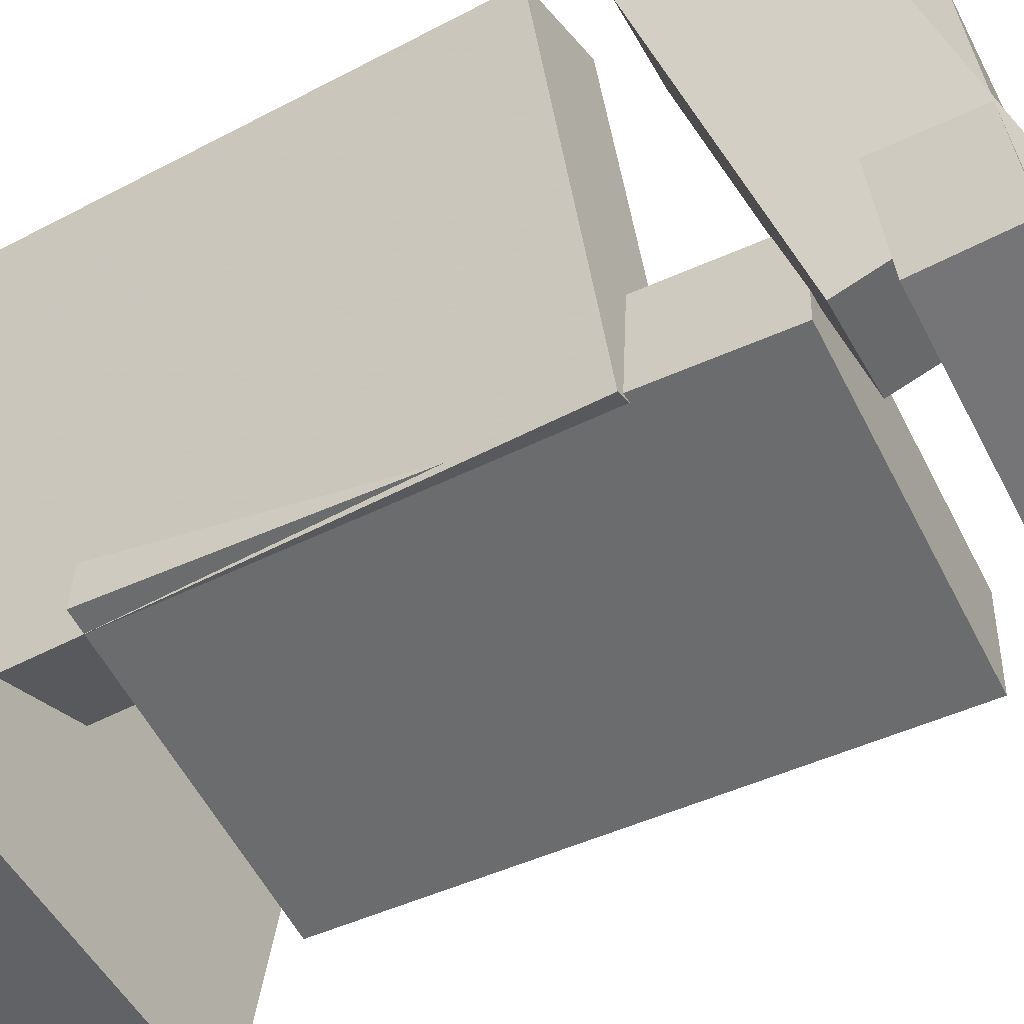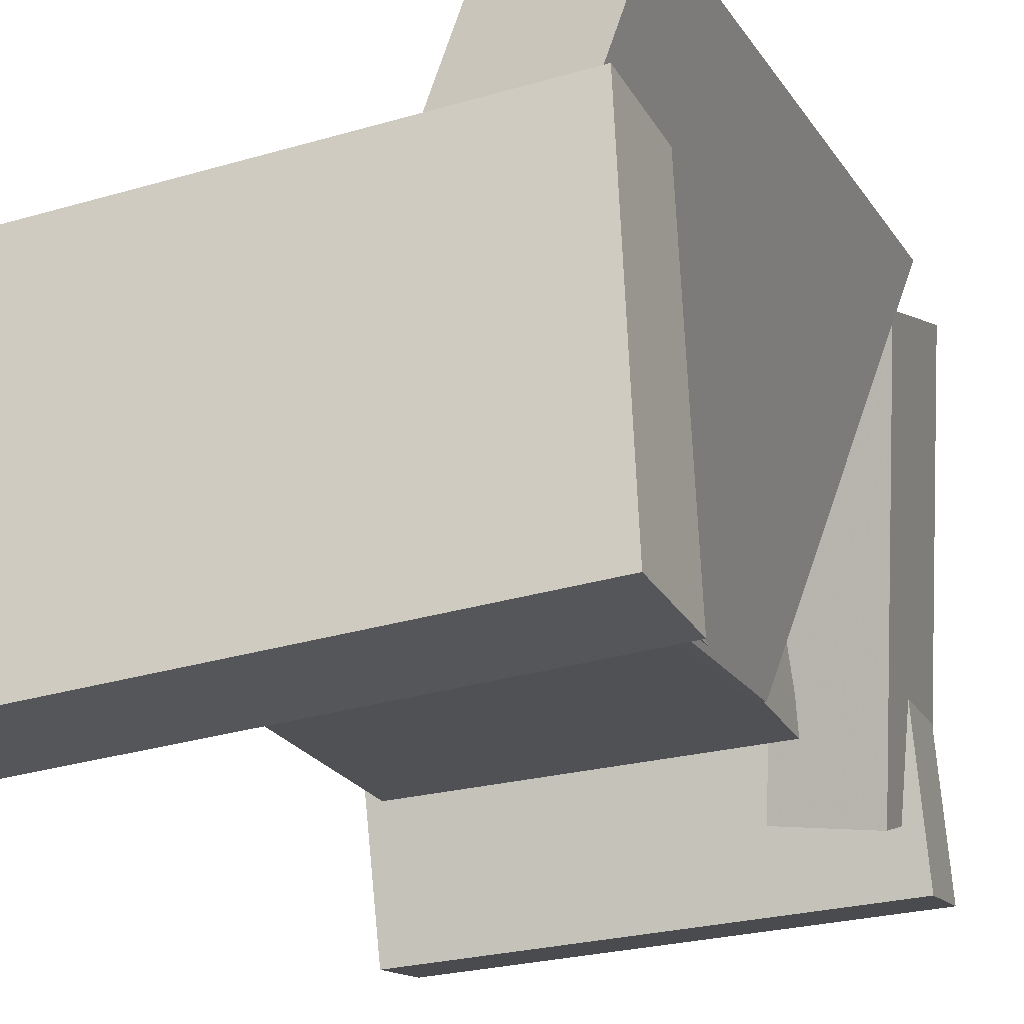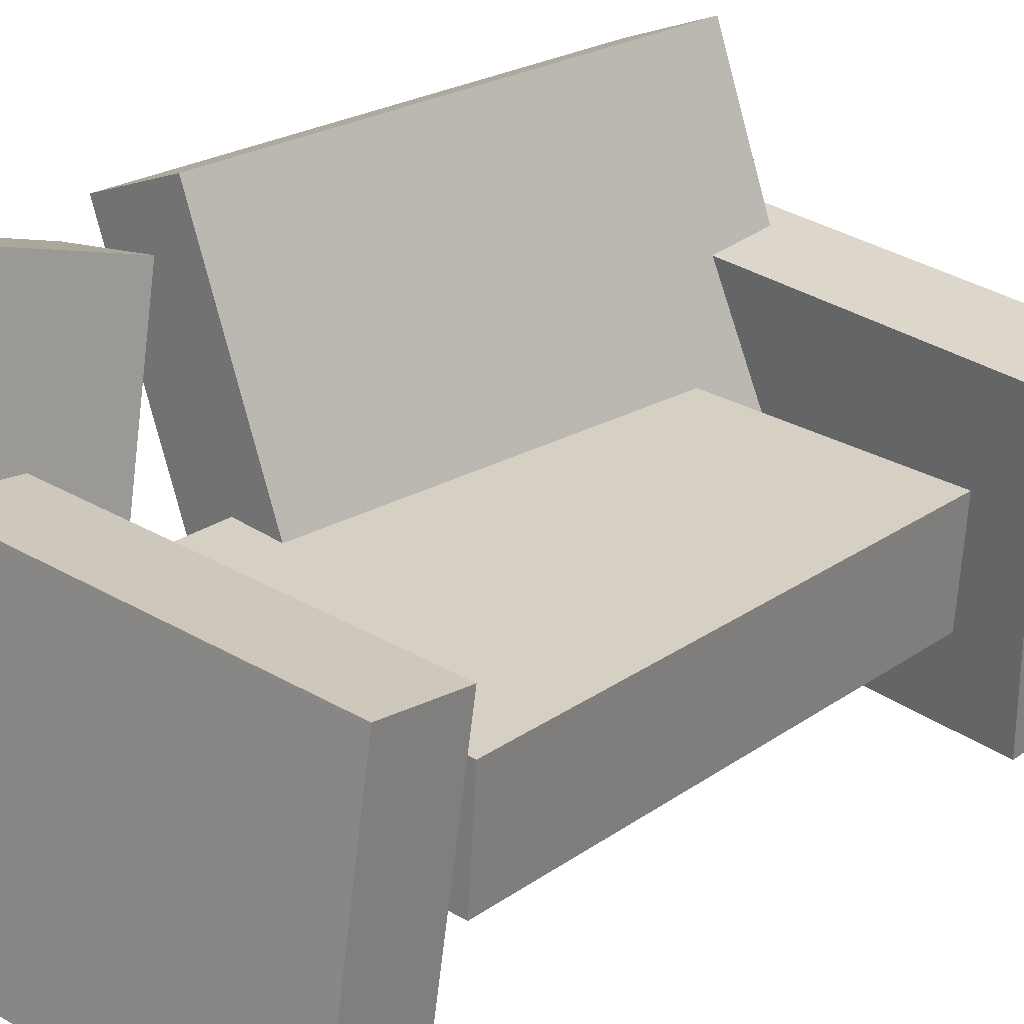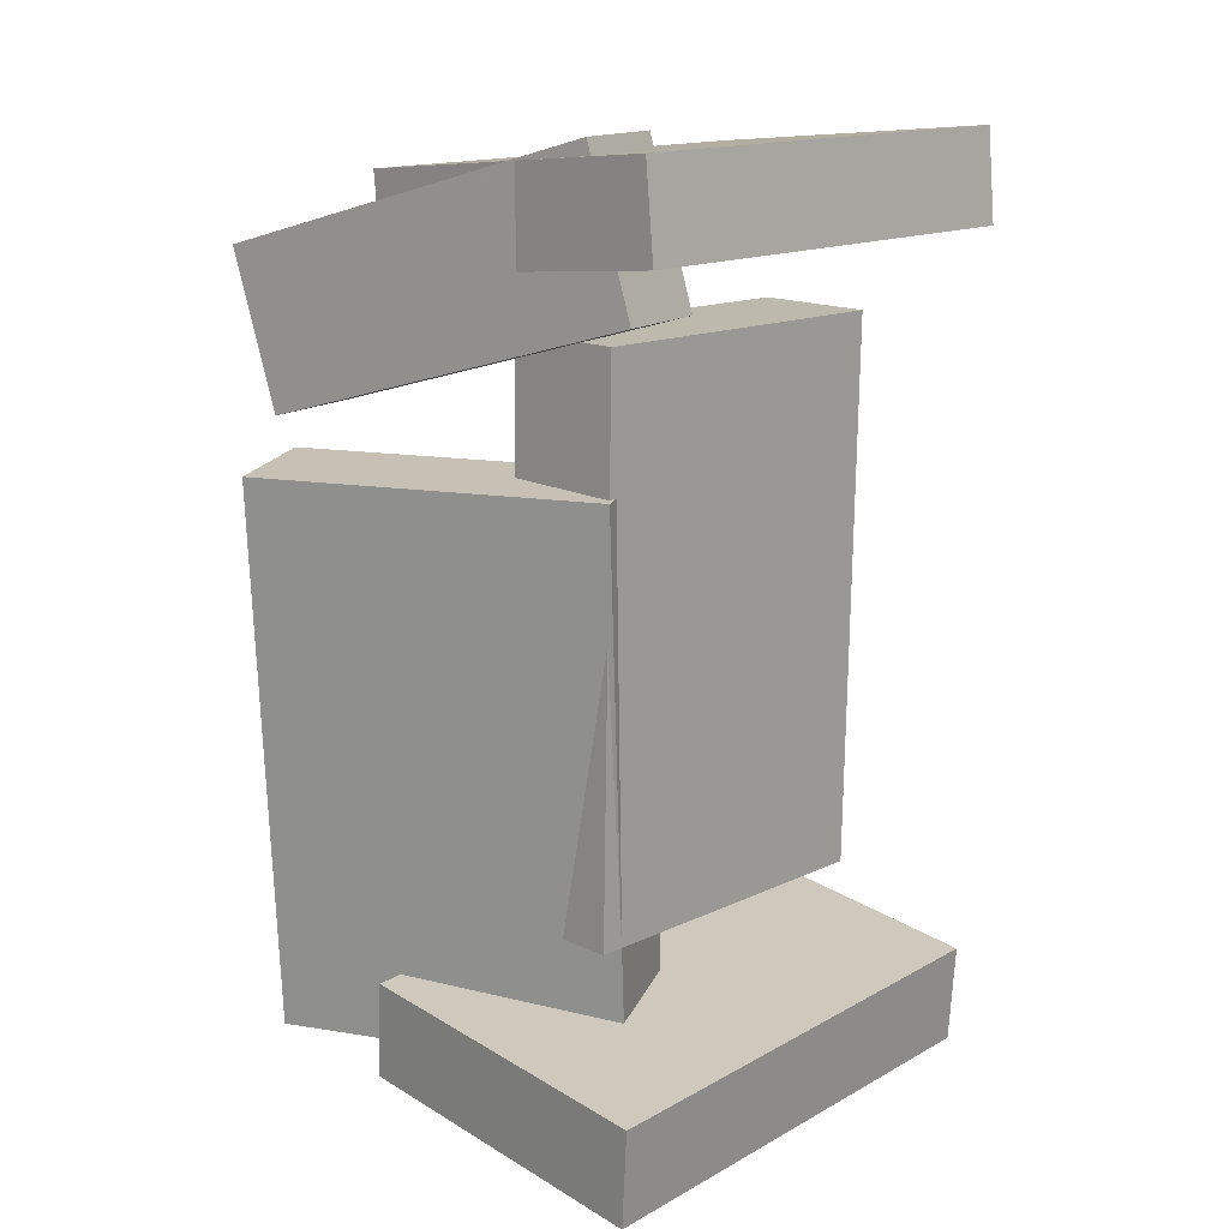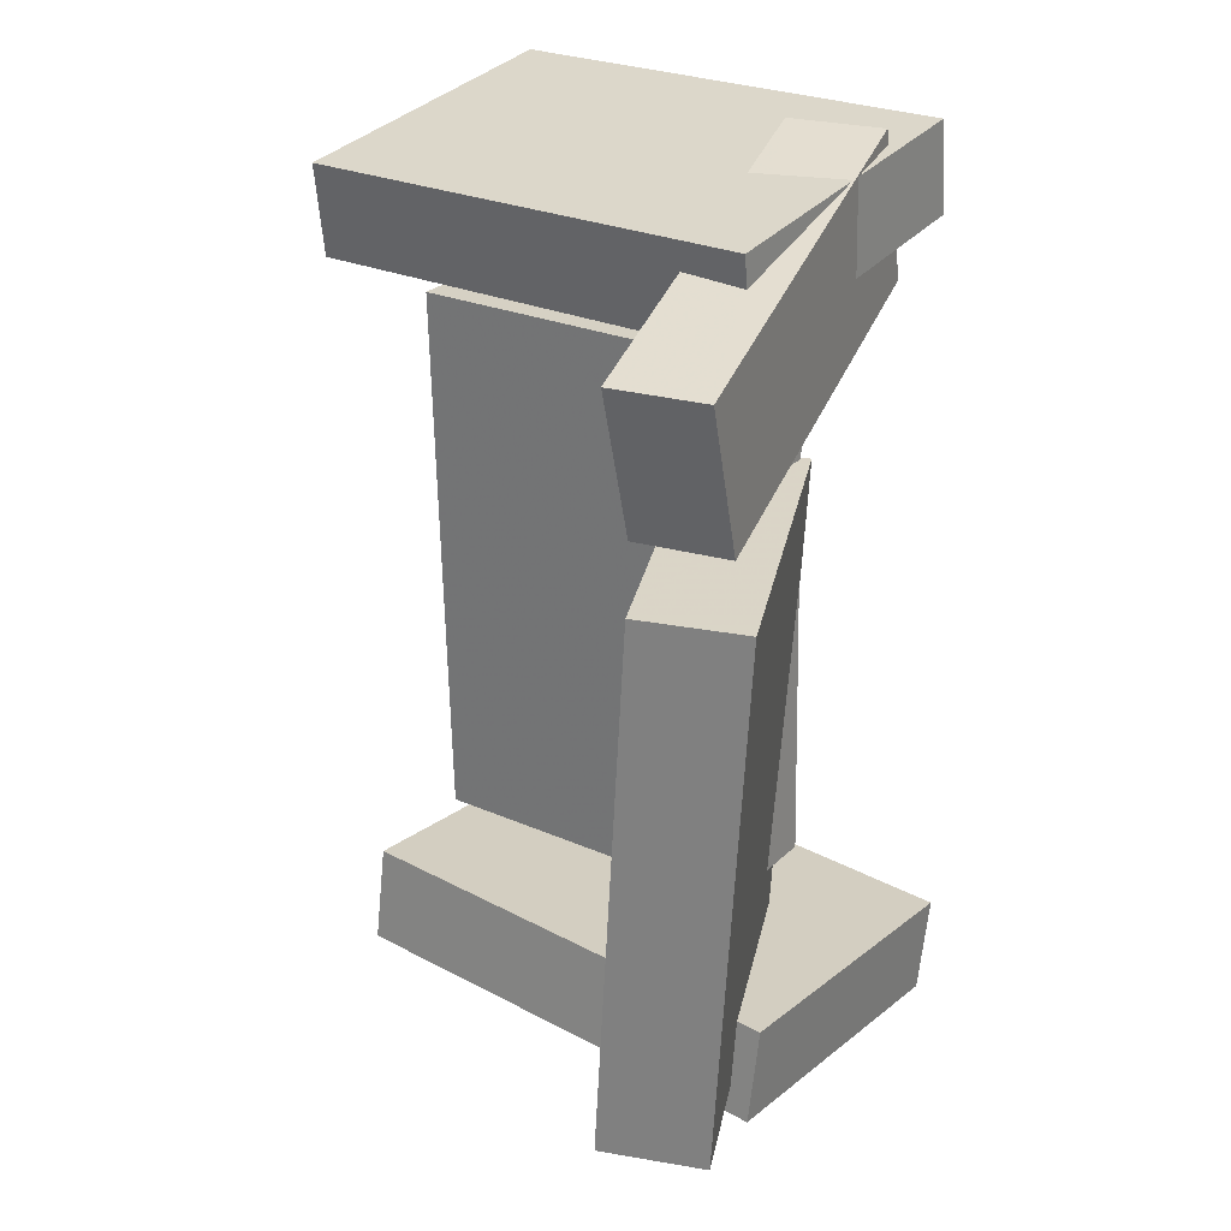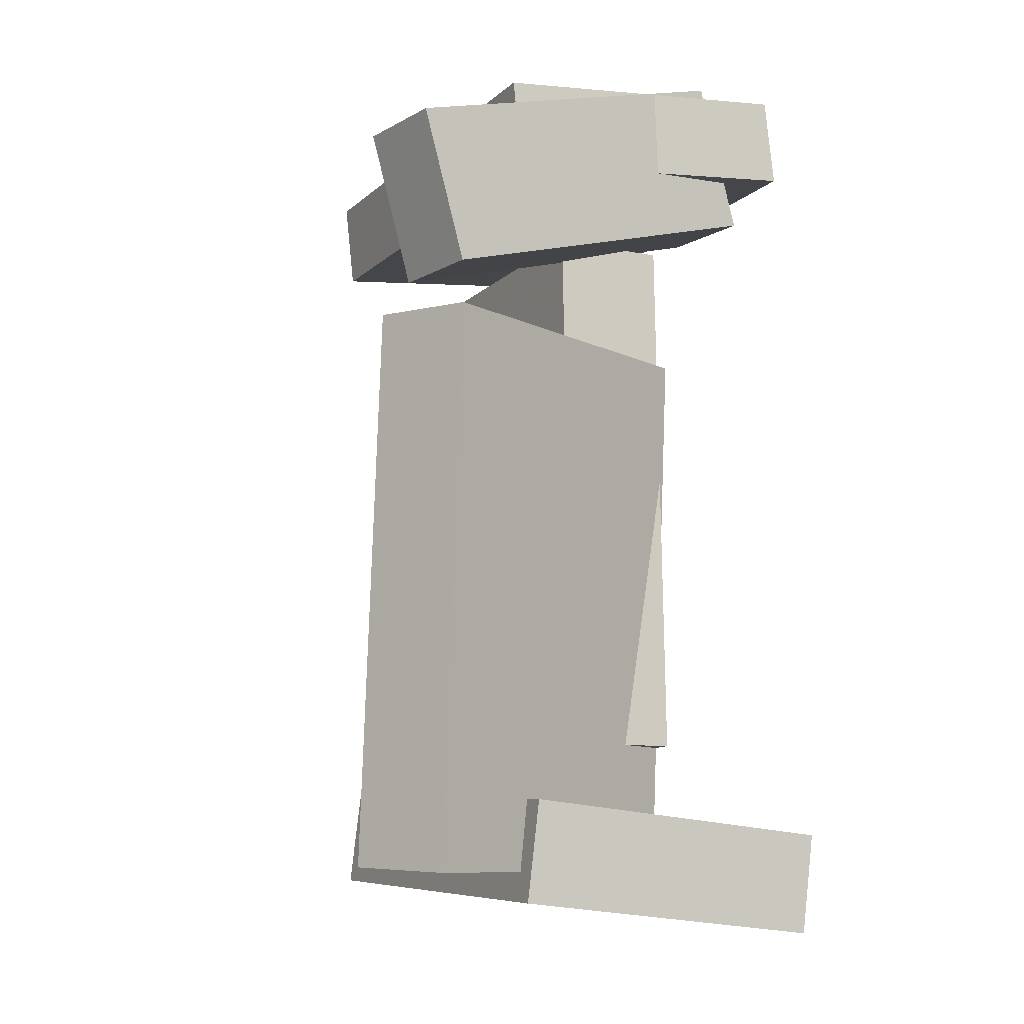
<metadata>
{"format":"obj","ext":"obj","renderer":"f3d","projection":"perspective","resolution":1024,"background":"white","views":[{"elev":-50.2,"azim":-62.4,"up":"+Y"},{"elev":-18.8,"azim":-160.3,"up":"+Y"},{"elev":23.5,"azim":41.6,"up":"+Y"},{"elev":16.2,"azim":-50.0,"up":"+Z"},{"elev":27.4,"azim":-148.3,"up":"+Z"},{"elev":-10.3,"azim":-121.1,"up":"+Z"}]}
</metadata>
<code>
v -0.1951 -0.1691 0.3178
v -0.1936 -0.1609 0.3954
v -0.1776 0.108 0.2882
v -0.176 0.1162 0.3657
v 0.1976 -0.1945 0.3126
v 0.1992 -0.1863 0.3901
v 0.2151 0.0826 0.283
v 0.2167 0.09078 0.3605
f 1.0 7.0 5.0
f 1.0 3.0 7.0
f 1.0 4.0 3.0
f 1.0 2.0 4.0
f 3.0 8.0 7.0
f 3.0 4.0 8.0
f 5.0 7.0 8.0
f 5.0 8.0 6.0
f 1.0 5.0 6.0
f 1.0 6.0 2.0
f 2.0 6.0 8.0
f 2.0 8.0 4.0
v -0.1901 -0.1247 -0.3578
v -0.1846 -0.1265 -0.326
v -0.1783 -0.05099 -0.3558
v -0.1728 -0.05275 -0.324
v -0.1551 -0.1301 -0.3641
v -0.1497 -0.1318 -0.3323
v -0.1434 -0.05639 -0.3621
v -0.1379 -0.05814 -0.3303
f 9.0 15.0 13.0
f 9.0 11.0 15.0
f 9.0 12.0 11.0
f 9.0 10.0 12.0
f 11.0 16.0 15.0
f 11.0 12.0 16.0
f 13.0 15.0 16.0
f 13.0 16.0 14.0
f 9.0 13.0 14.0
f 9.0 14.0 10.0
f 10.0 14.0 16.0
f 10.0 16.0 12.0
v -0.1346 -0.07938 0.1308
v -0.04859 -0.04726 0.1356
v -0.2406 0.2047 0.1281
v -0.1545 0.2368 0.1329
v -0.11 -0.07472 -0.3448
v -0.02398 -0.0426 -0.34
v -0.2159 0.2094 -0.3475
v -0.1299 0.2415 -0.3427
f 17.0 23.0 21.0
f 17.0 19.0 23.0
f 17.0 20.0 19.0
f 17.0 18.0 20.0
f 19.0 24.0 23.0
f 19.0 20.0 24.0
f 21.0 23.0 24.0
f 21.0 24.0 22.0
f 17.0 21.0 22.0
f 17.0 22.0 18.0
f 18.0 22.0 24.0
f 18.0 24.0 20.0
v -0.2195 -0.1627 -0.4004
v -0.2245 -0.171 -0.3132
v -0.1981 0.1156 -0.3727
v -0.203 0.1073 -0.2855
v 0.1787 -0.1953 -0.3811
v 0.1738 -0.2036 -0.2939
v 0.2002 0.08295 -0.3534
v 0.1953 0.07465 -0.2662
f 25.0 31.0 29.0
f 25.0 27.0 31.0
f 25.0 28.0 27.0
f 25.0 26.0 28.0
f 27.0 32.0 31.0
f 27.0 28.0 32.0
f 29.0 31.0 32.0
f 29.0 32.0 30.0
f 25.0 29.0 30.0
f 25.0 30.0 26.0
f 26.0 30.0 32.0
f 26.0 32.0 28.0
v -0.09524 -0.1245 0.2704
v -0.1761 -0.1339 0.2718
v -0.1347 0.2009 0.1727
v -0.2155 0.1915 0.1742
v -0.09739 -0.08592 0.3999
v -0.1782 -0.09529 0.4014
v -0.1369 0.2395 0.3023
v -0.2177 0.2302 0.3038
f 33.0 39.0 37.0
f 33.0 35.0 39.0
f 33.0 36.0 35.0
f 33.0 34.0 36.0
f 35.0 40.0 39.0
f 35.0 36.0 40.0
f 37.0 39.0 40.0
f 37.0 40.0 38.0
f 33.0 37.0 38.0
f 33.0 38.0 34.0
f 34.0 38.0 40.0
f 34.0 40.0 36.0
v -0.1294 0.02652 -0.2313
v -0.1362 -0.07433 -0.231
v -0.1186 0.02738 0.2453
v -0.1254 -0.07348 0.2456
v 0.1638 0.006767 -0.2379
v 0.157 -0.09409 -0.2376
v 0.1746 0.007626 0.2387
v 0.1678 -0.09323 0.239
f 41.0 47.0 45.0
f 41.0 43.0 47.0
f 41.0 44.0 43.0
f 41.0 42.0 44.0
f 43.0 48.0 47.0
f 43.0 44.0 48.0
f 45.0 47.0 48.0
f 45.0 48.0 46.0
f 41.0 45.0 46.0
f 41.0 46.0 42.0
f 42.0 46.0 48.0
f 42.0 48.0 44.0

</code>
